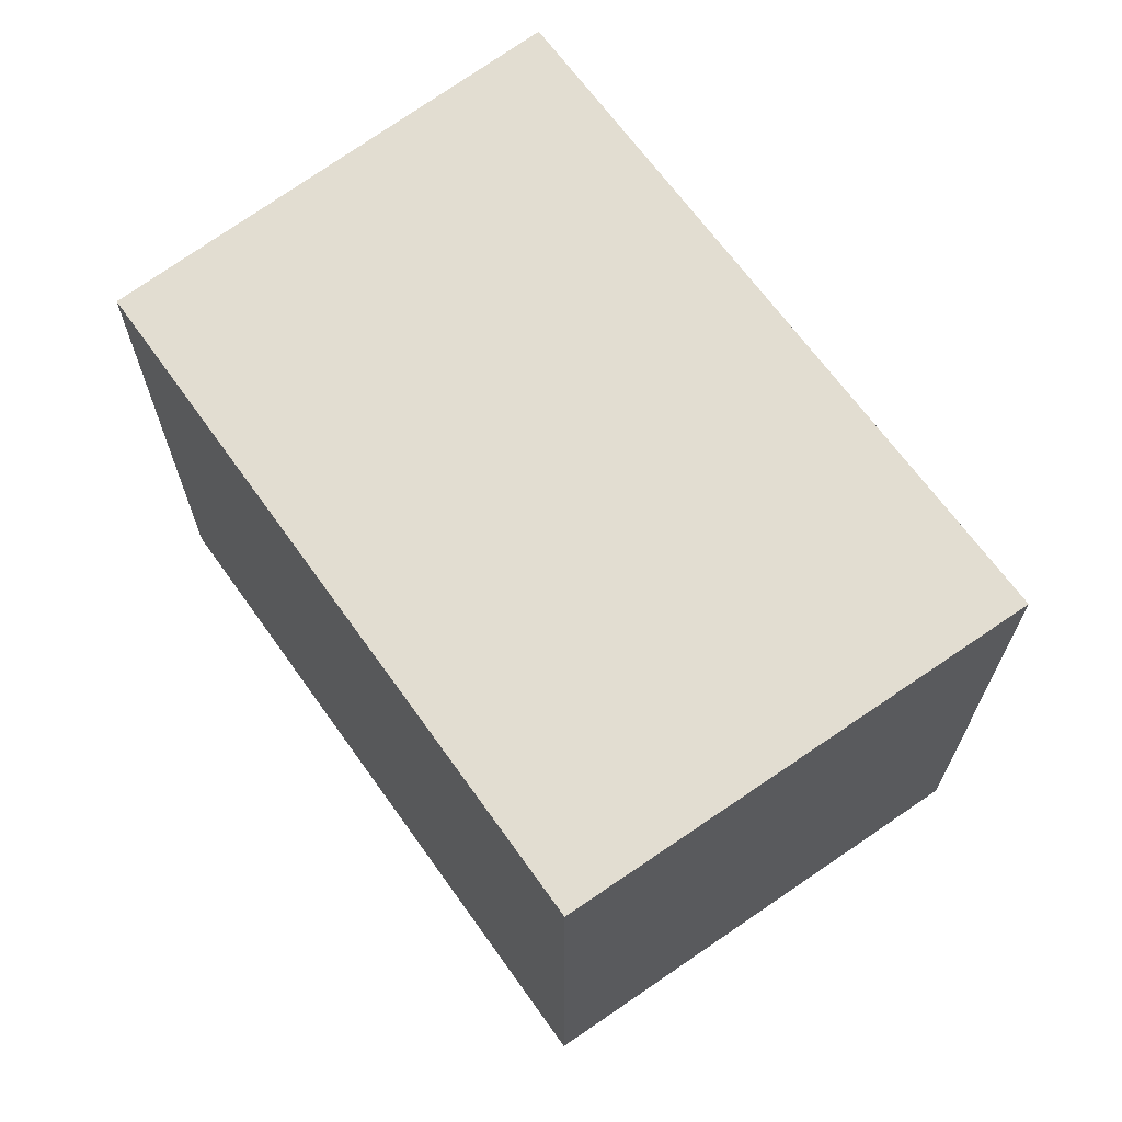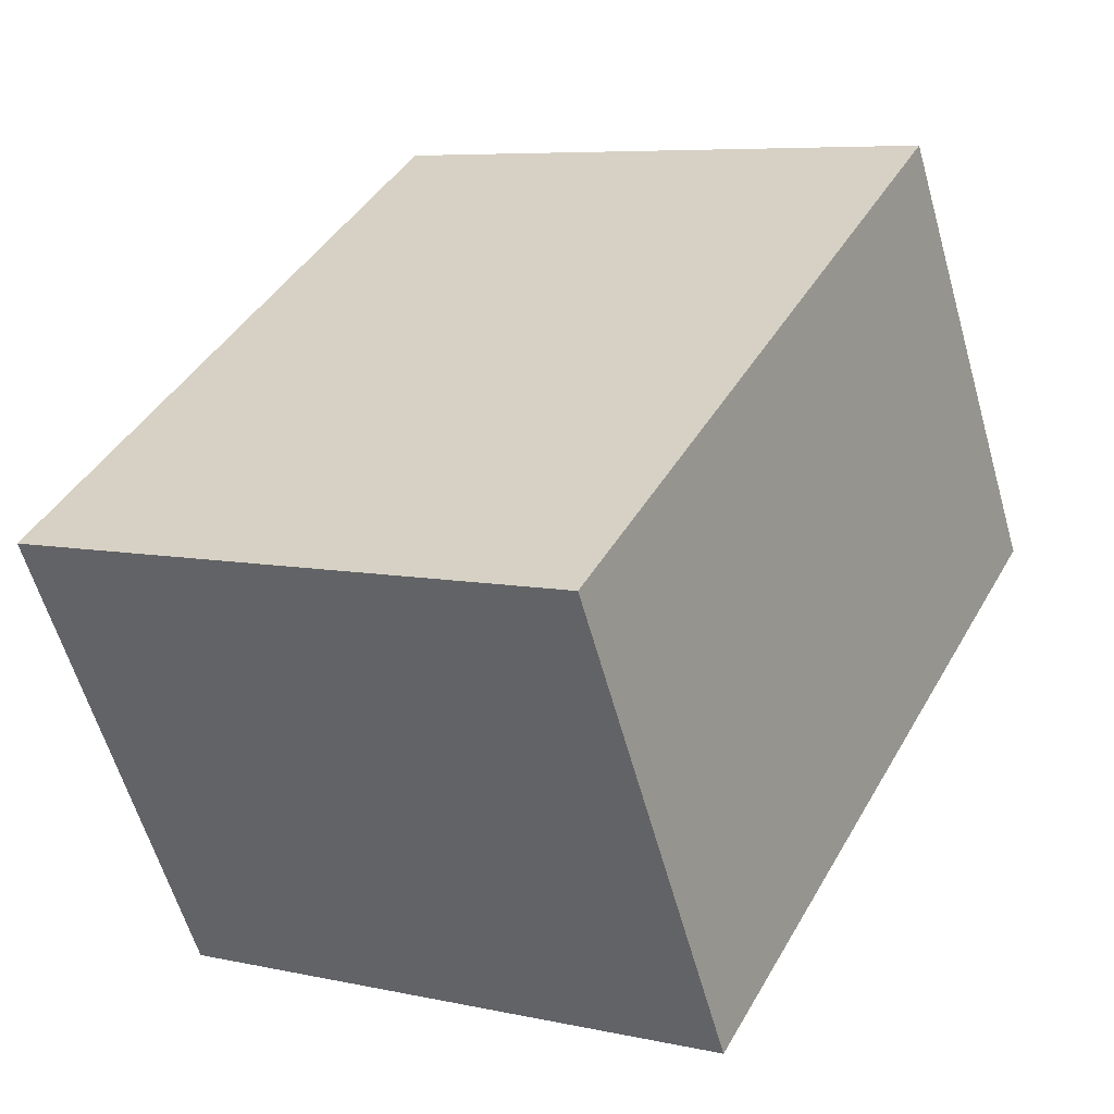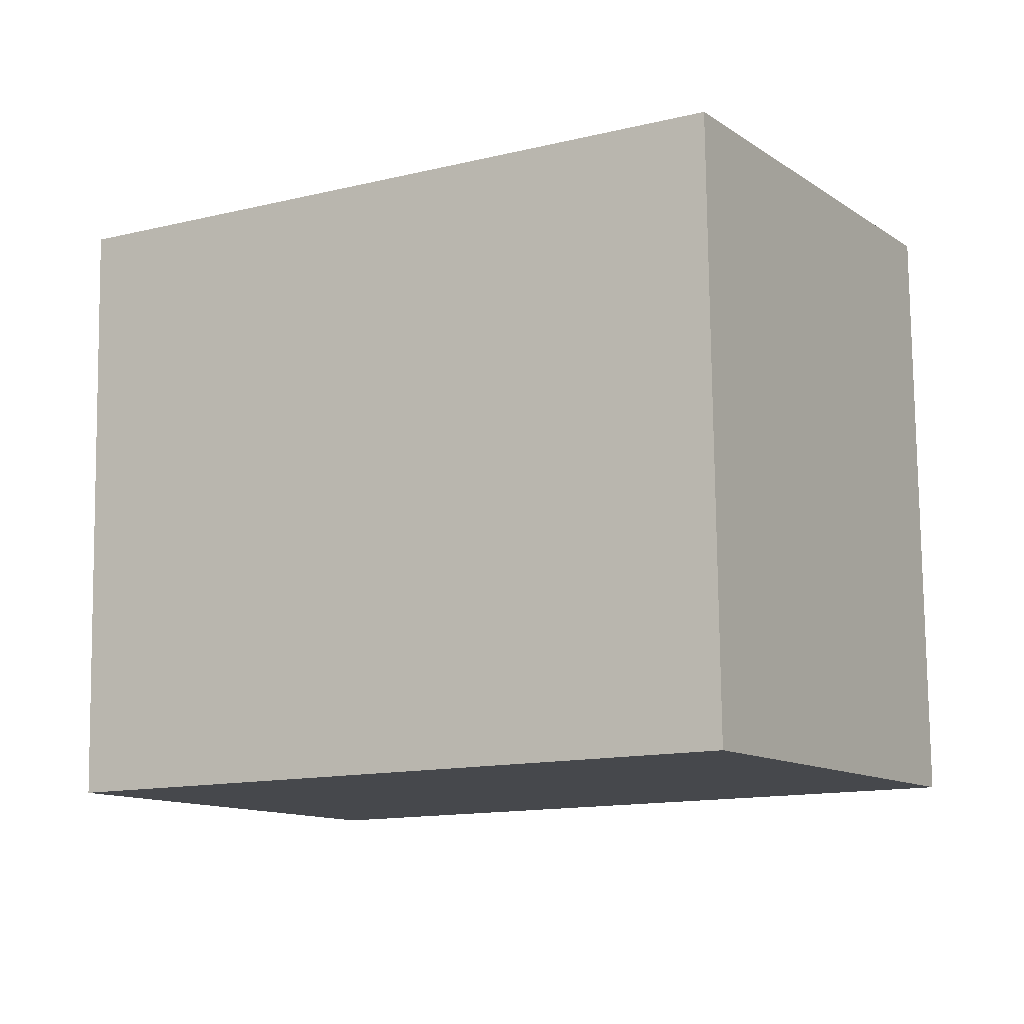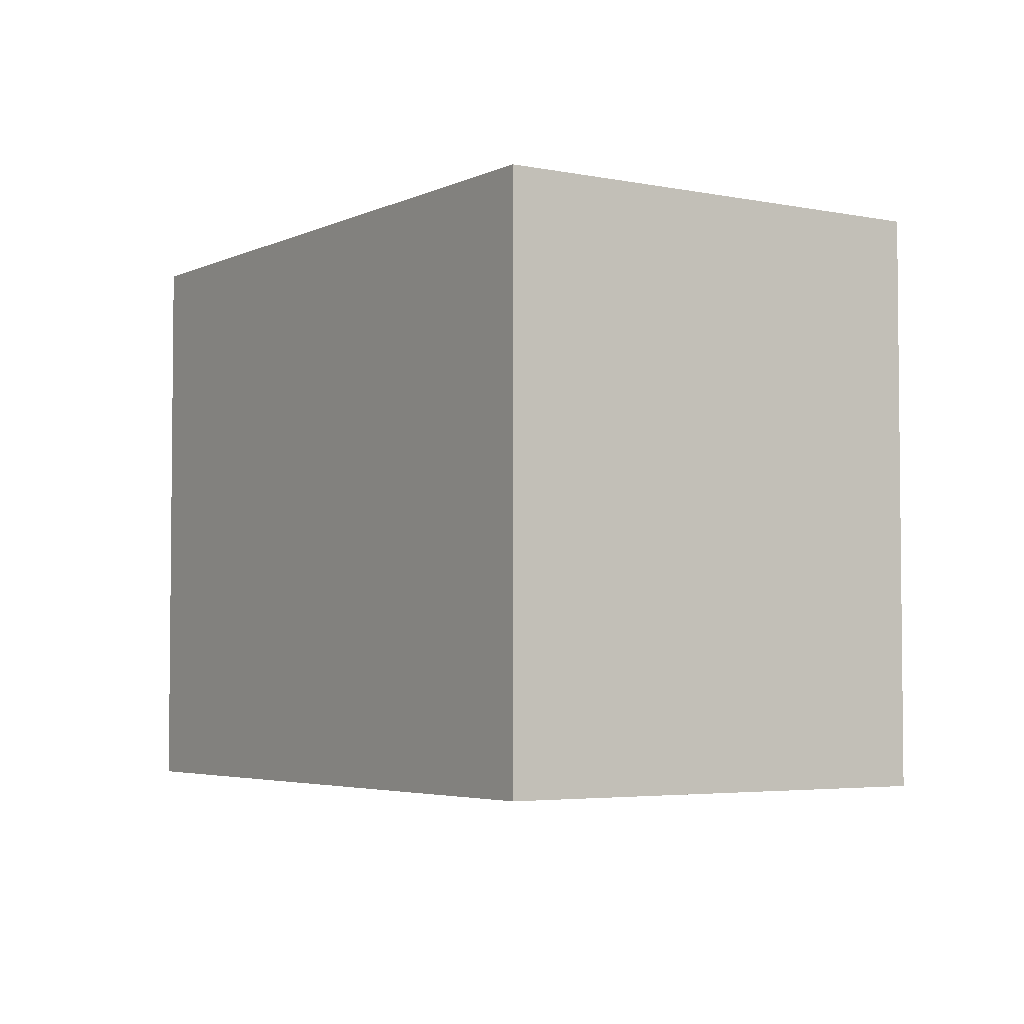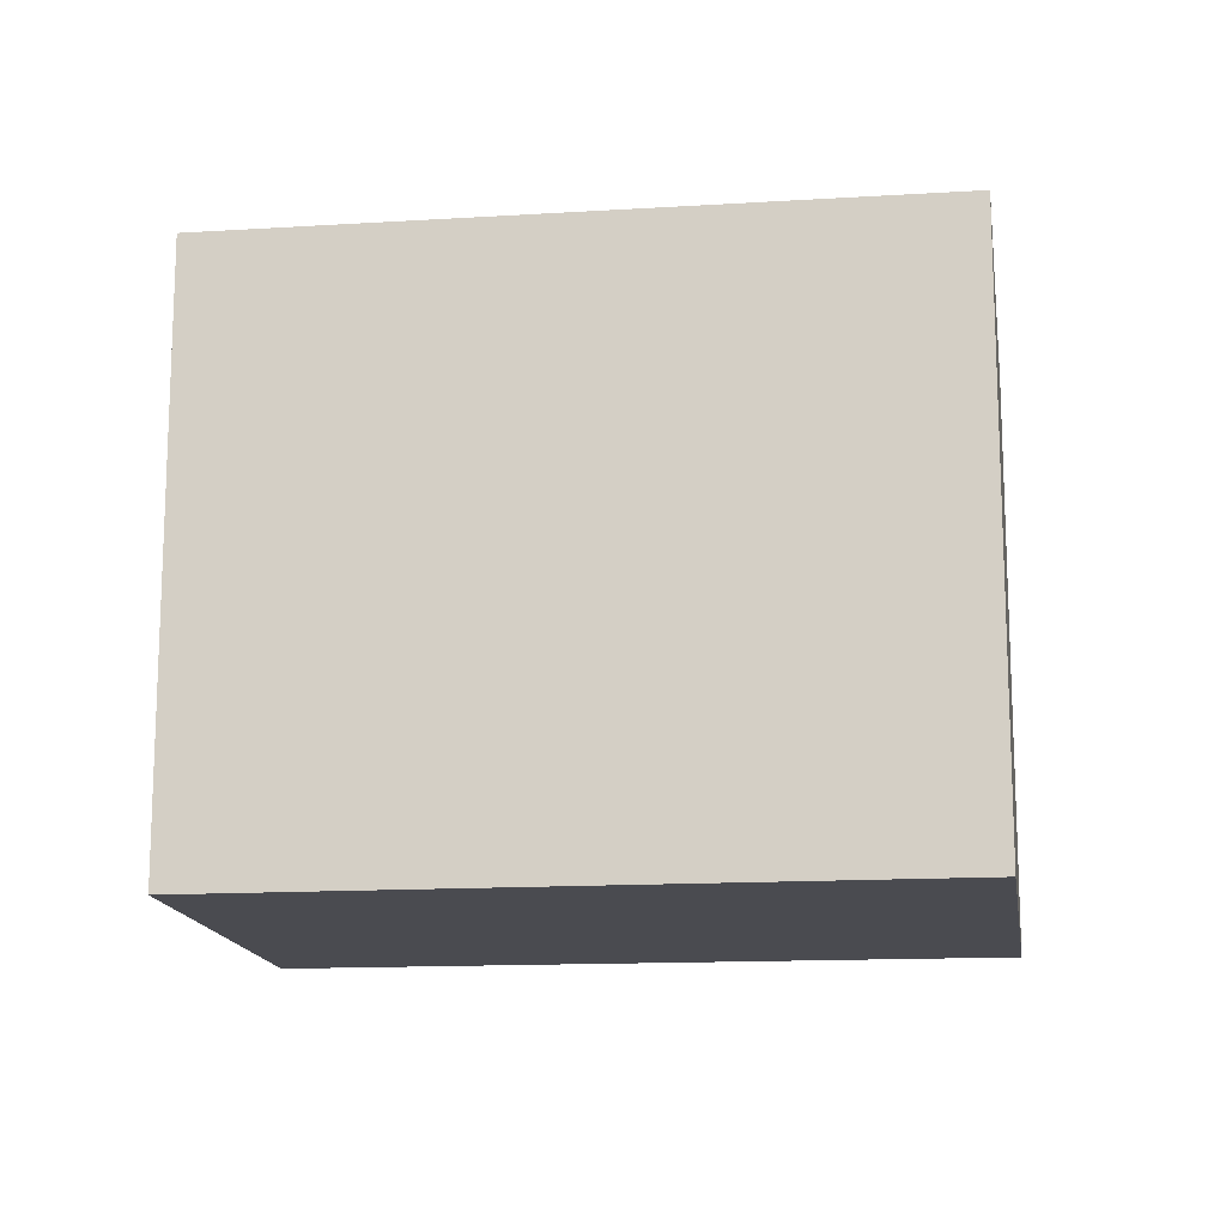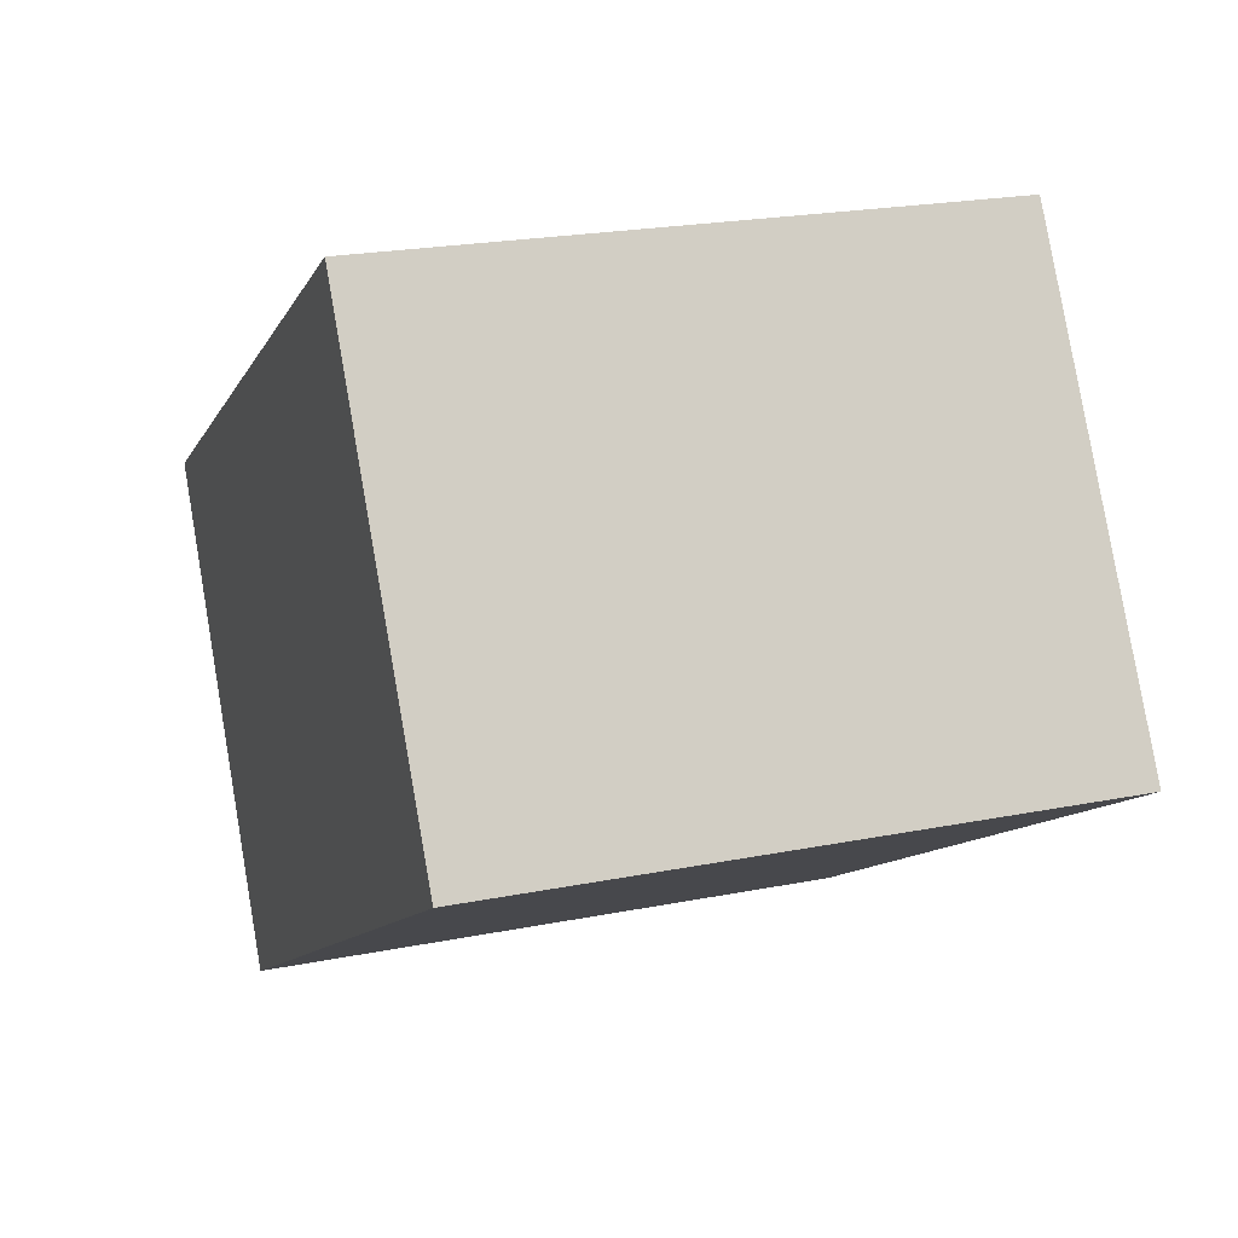
<metadata>
{"format":"obj","ext":"obj","renderer":"f3d","projection":"perspective","resolution":1024,"background":"white","views":[{"elev":68.6,"azim":84.6,"up":"+Y"},{"elev":7.0,"azim":122.3,"up":"+Z"},{"elev":78.6,"azim":179.3,"up":"+Z"},{"elev":-3.9,"azim":-92.7,"up":"+Y"},{"elev":-14.6,"azim":37.8,"up":"+Y"},{"elev":21.8,"azim":-109.4,"up":"+Z"}]}
</metadata>
<code>
v  1.101 2.546 1.797
v  2.723 2.546 -1.628
v  0 2.546 1.559e-16
v  3.765 2.546 0.249
v  2.723 9.969e-17 -1.628
v  0 0 0
v  1.101 -1.1e-16 1.797
v  3.765 -1.525e-17 0.249
g defaultobject
f 1 2 3
f 2 1 4
f 5 3 2
f 3 5 6
f 6 1 3
f 1 6 7
f 7 4 1
f 4 7 8
f 8 2 4
f 2 8 5
f 8 6 5
f 6 8 7

</code>
